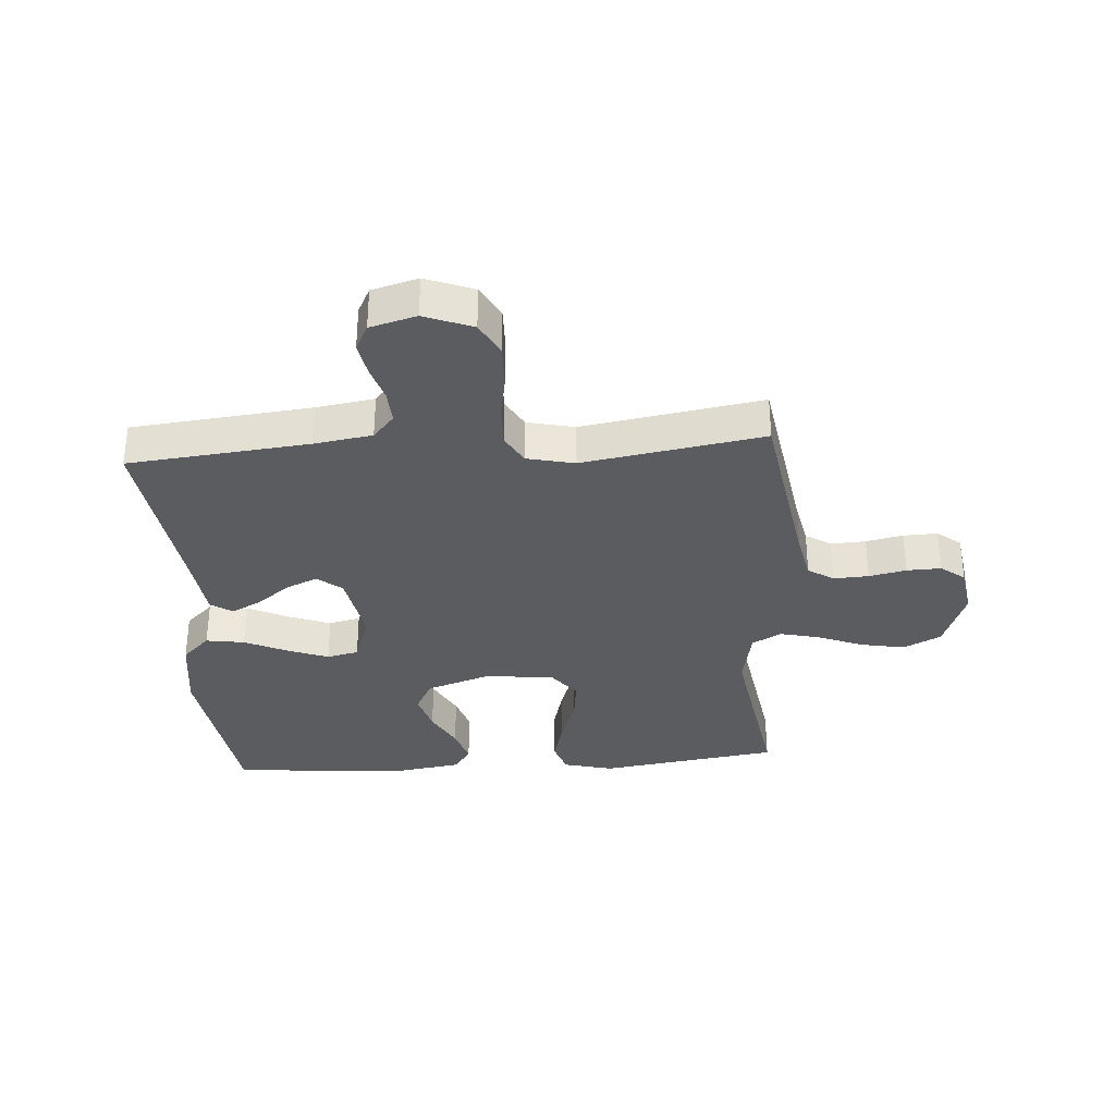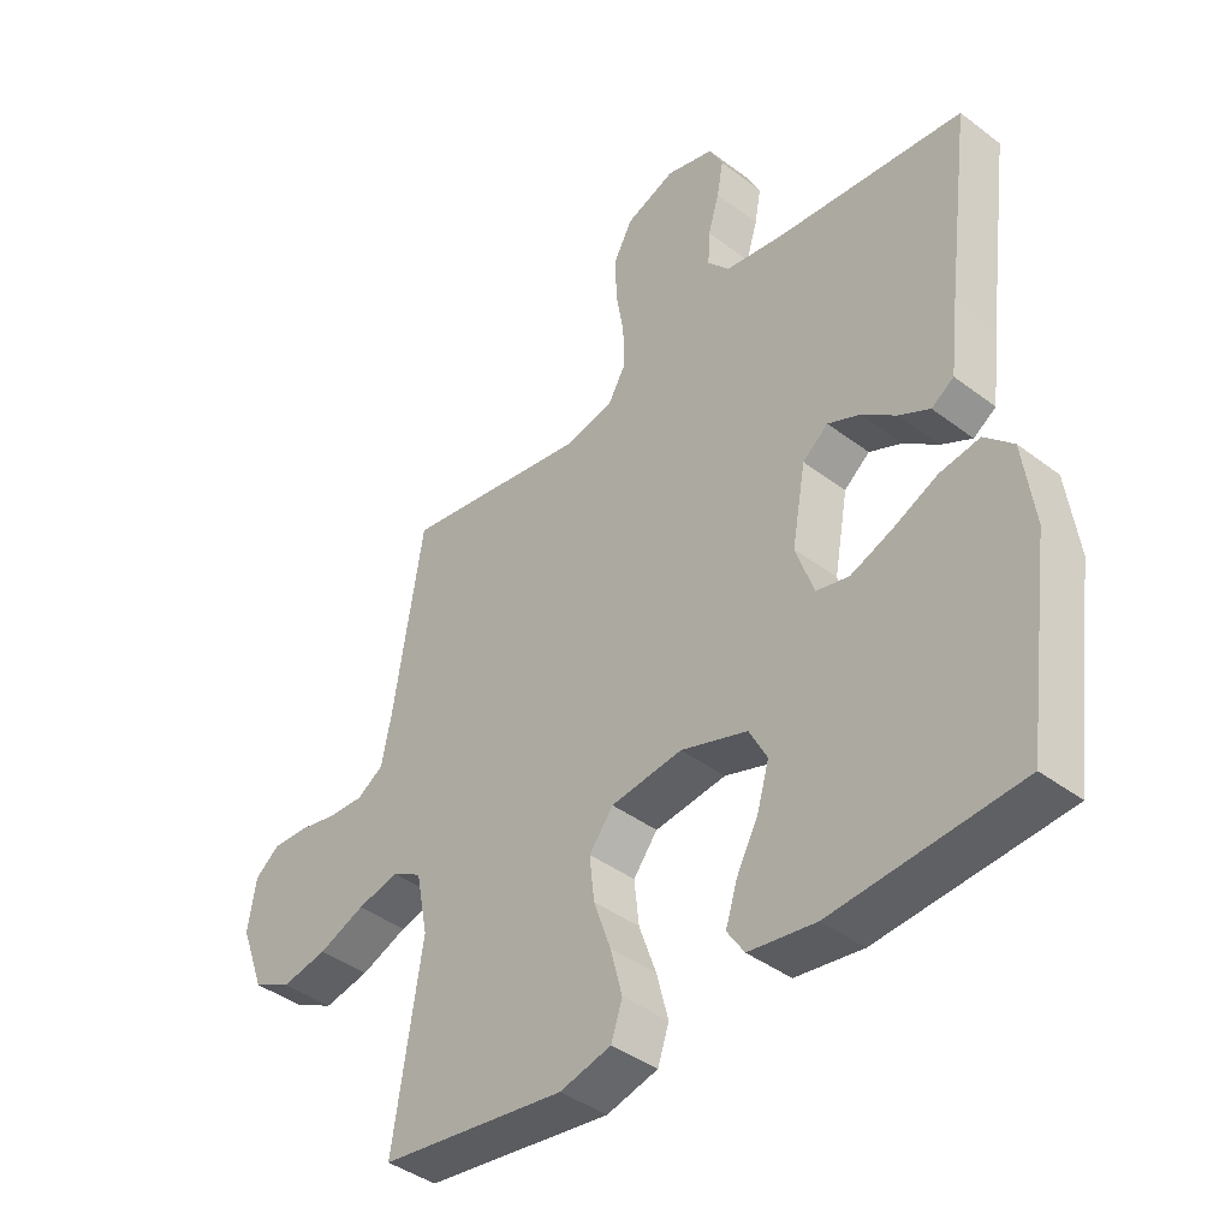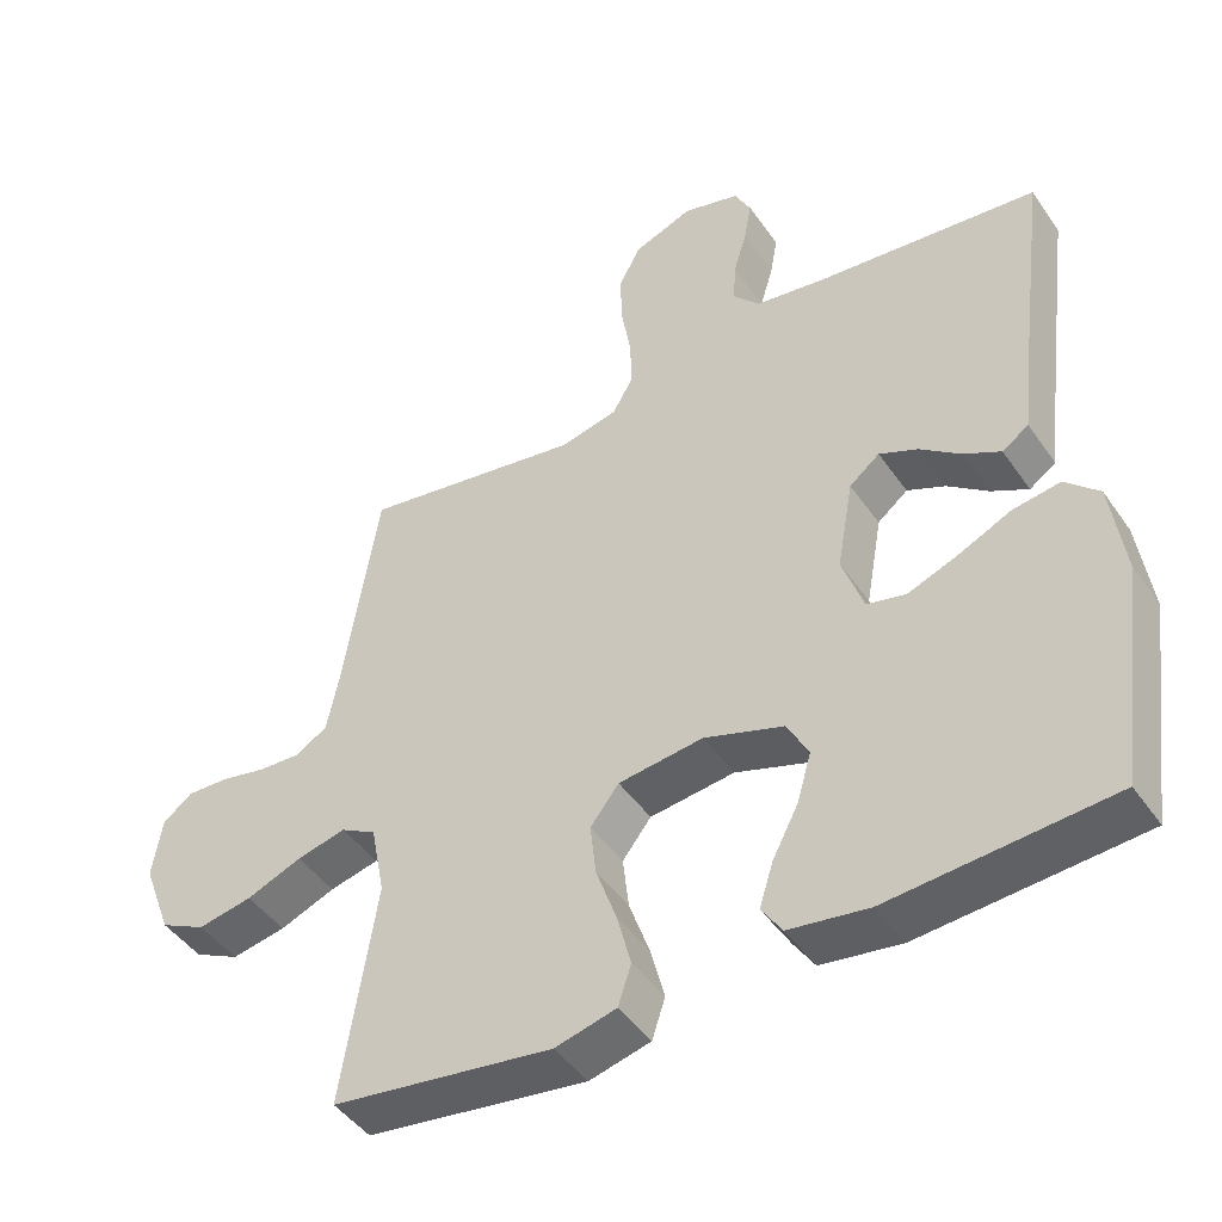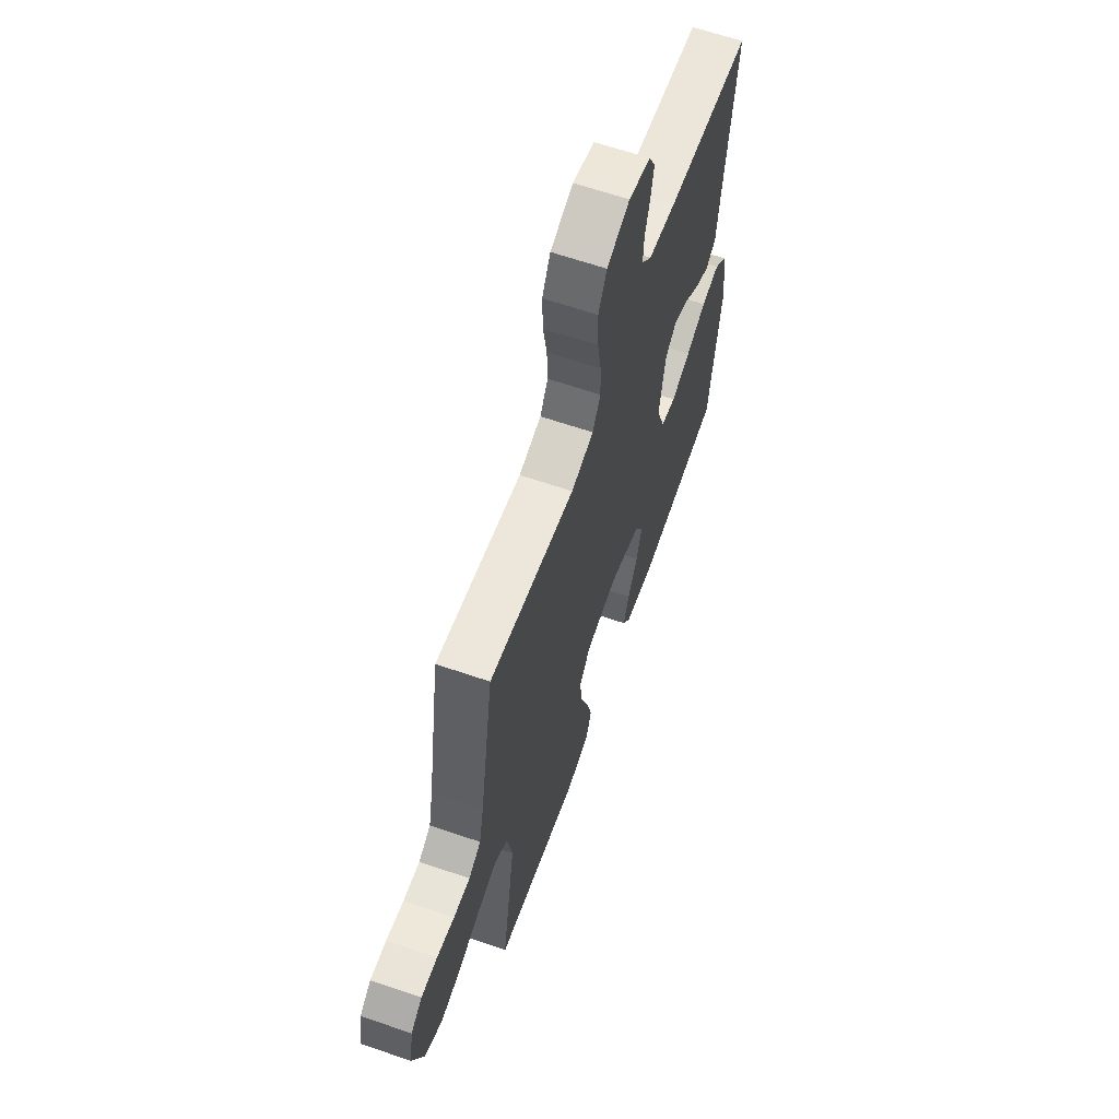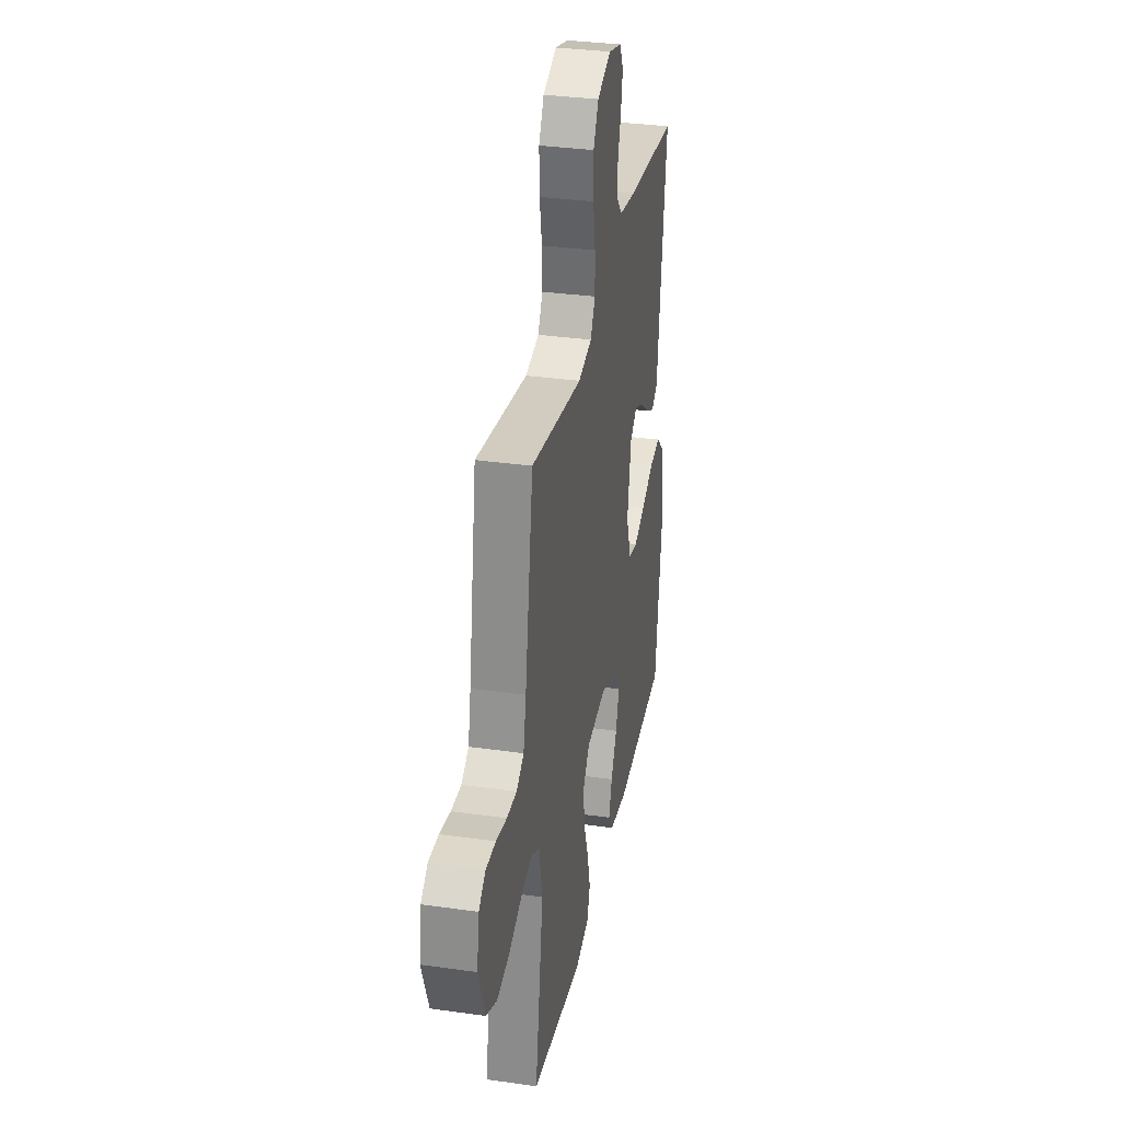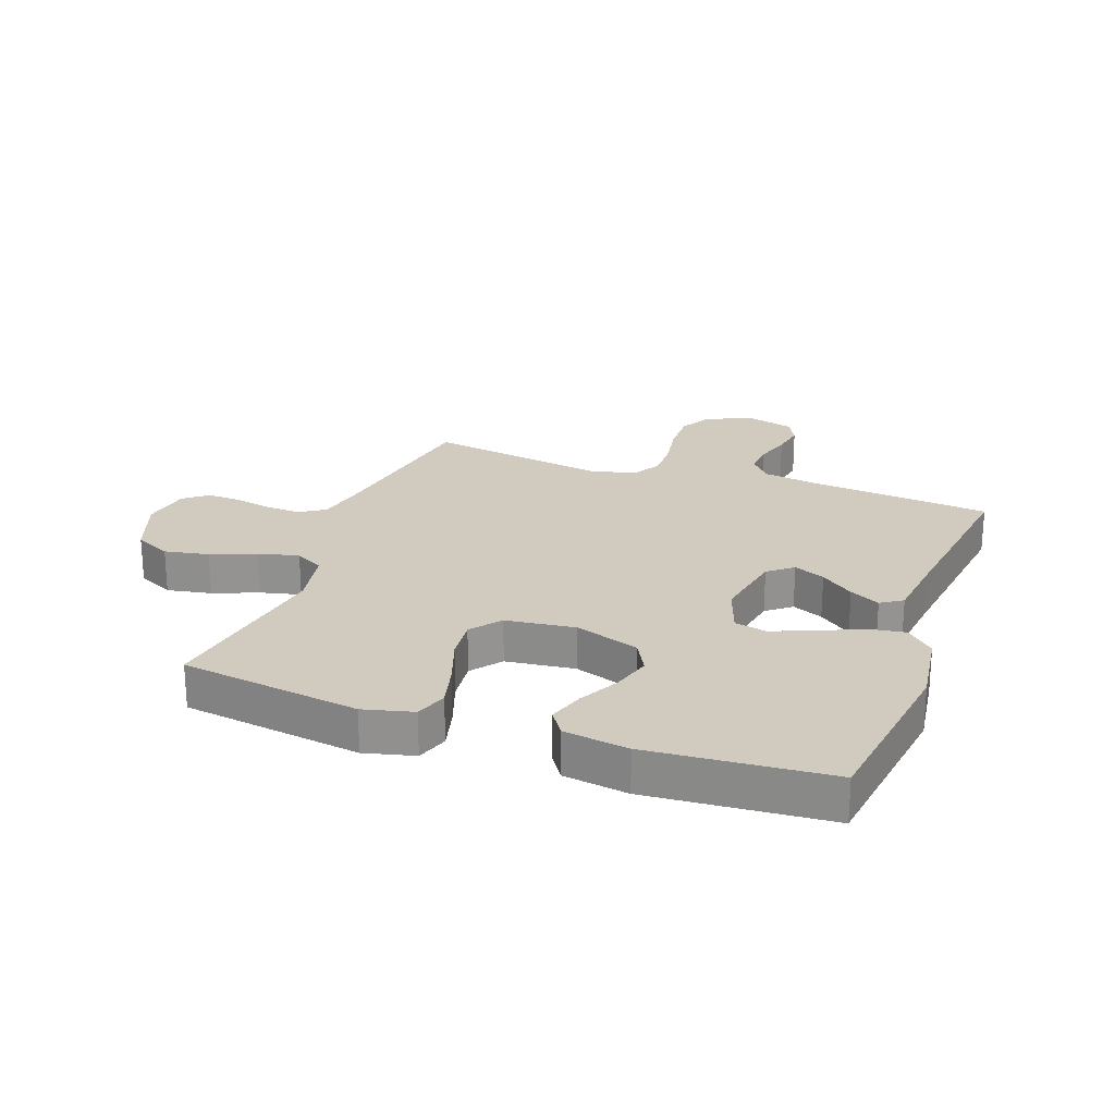
<metadata>
{"format":"obj","ext":"obj","renderer":"f3d","projection":"perspective","resolution":1024,"background":"white","views":[{"elev":-33.7,"azim":4.1,"up":"+Y"},{"elev":-41.1,"azim":-132.6,"up":"+Z"},{"elev":-45.5,"azim":-147.4,"up":"+Z"},{"elev":63.4,"azim":109.2,"up":"+Z"},{"elev":32.9,"azim":101.1,"up":"+Z"},{"elev":23.3,"azim":-160.0,"up":"+Y"}]}
</metadata>
<code>
v -0.5 0.07 0.5
v -0.2 0.07 0.53
v -0.103 0.07 0.545
v -0.068 0.07 0.585
v -0.071 0.07 0.64
v -0.089 0.07 0.7
v -0.099 0.07 0.756
v -0.077 0.07 0.799
v 0 0.07 0.82
v 0.08 0.07 0.789
v 0.11 0.07 0.733
v 0.108 0.07 0.661
v 0.095 0.07 0.586
v 0.093 0.07 0.518
v 0.121 0.07 0.469
v 0.2 0.07 0.451
v 0.5 0.07 0.5
v 0.548 0.07 0.2
v 0.564 0.07 0.122
v 0.607 0.07 0.095
v 0.665 0.07 0.098
v 0.727 0.07 0.111
v 0.784 0.07 0.113
v 0.824 0.07 0.082
v 0.837 0.07 0
v 0.798 0.07 -0.104
v 0.736 0.07 -0.135
v 0.662 0.07 -0.121
v 0.587 0.07 -0.091
v 0.52 0.07 -0.075
v 0.472 0.07 -0.102
v 0.453 0.07 -0.2
v 0.5 0.07 -0.5
v 0.2 0.07 -0.543
v 0.117 0.07 -0.522
v 0.099 0.07 -0.468
v 0.118 0.07 -0.395
v 0.146 0.07 -0.316
v 0.154 0.07 -0.245
v 0.115 0.07 -0.195
v 0 0.07 -0.181
v -0.108 0.07 -0.217
v -0.137 0.07 -0.272
v -0.118 0.07 -0.338
v -0.083 0.07 -0.405
v -0.064 0.07 -0.465
v -0.092 0.07 -0.507
v -0.2 0.07 -0.523
v -0.5 0.07 -0.5
v -0.541 0.07 -0.2
v -0.523 0.07 -0.07
v -0.477 0.07 -0.026
v -0.413 0.07 -0.036
v -0.342 0.07 -0.069
v -0.274 0.07 -0.095
v -0.221 0.07 -0.083
v -0.192 0.07 0
v -0.214 0.07 0.123
v -0.255 0.07 0.156
v -0.307 0.07 0.133
v -0.362 0.07 0.091
v -0.412 0.07 0.065
v -0.448 0.07 0.089
v -0.461 0.07 0.2
v -0.5 0 0.5
v -0.2 0 0.53
v -0.103 0 0.545
v -0.068 0 0.585
v -0.071 0 0.64
v -0.089 0 0.7
v -0.099 0 0.756
v -0.077 0 0.799
v 0 0 0.82
v 0.08 0 0.789
v 0.11 0 0.733
v 0.108 0 0.661
v 0.095 0 0.586
v 0.093 0 0.518
v 0.121 0 0.469
v 0.2 0 0.451
v 0.5 0 0.5
v 0.548 0 0.2
v 0.564 0 0.122
v 0.607 0 0.095
v 0.665 0 0.098
v 0.727 0 0.111
v 0.784 0 0.113
v 0.824 0 0.082
v 0.837 0 0
v 0.798 0 -0.104
v 0.736 0 -0.135
v 0.662 0 -0.121
v 0.587 0 -0.091
v 0.52 0 -0.075
v 0.472 0 -0.102
v 0.453 0 -0.2
v 0.5 0 -0.5
v 0.2 0 -0.543
v 0.117 0 -0.522
v 0.099 0 -0.468
v 0.118 0 -0.395
v 0.146 0 -0.316
v 0.154 0 -0.245
v 0.115 0 -0.195
v 0 0 -0.181
v -0.108 0 -0.217
v -0.137 0 -0.272
v -0.118 0 -0.338
v -0.083 0 -0.405
v -0.064 0 -0.465
v -0.092 0 -0.507
v -0.2 0 -0.523
v -0.5 0 -0.5
v -0.541 0 -0.2
v -0.523 0 -0.07
v -0.477 0 -0.026
v -0.413 0 -0.036
v -0.342 0 -0.069
v -0.274 0 -0.095
v -0.221 0 -0.083
v -0.192 0 0
v -0.214 0 0.123
v -0.255 0 0.156
v -0.307 0 0.133
v -0.362 0 0.091
v -0.412 0 0.065
v -0.448 0 0.089
v -0.461 0 0.2
f 62 63 64
f 61 62 64
f 60 61 64
f 64 1 2
f 60 64 2
f 59 60 2
f 58 59 2 3
f 57 58 3 4
f 52 53 54
f 51 52 54
f 50 51 54
f 49 50 54
f 48 49 54
f 47 48 54
f 46 47 54
f 45 46 54
f 44 45 54
f 43 44 54 55
f 42 43 55 56
f 36 37 38
f 35 36 38
f 34 35 38
f 33 34 38
f 32 33 38
f 31 32 38 39
f 30 31 39 40
f 27 28 29
f 26 27 29
f 25 26 29
f 24 25 29
f 23 24 29
f 22 23 29
f 21 22 29
f 20 21 29 30
f 30 40 41
f 20 30 41
f 19 20 41
f 16 17 18
f 42 56 57
f 41 42 57
f 19 41 57
f 18 19 57
f 16 18 57
f 15 16 57
f 11 12 13
f 10 11 13
f 9 10 13
f 8 9 13
f 7 8 13
f 6 7 13
f 5 6 13
f 14 15 57 4
f 4 5 13 14
f 128 127 126
f 128 126 125
f 128 125 124
f 66 65 128
f 66 128 124
f 66 124 123
f 67 66 123 122
f 68 67 122 121
f 118 117 116
f 118 116 115
f 118 115 114
f 118 114 113
f 118 113 112
f 118 112 111
f 118 111 110
f 118 110 109
f 118 109 108
f 119 118 108 107
f 120 119 107 106
f 102 101 100
f 102 100 99
f 102 99 98
f 102 98 97
f 102 97 96
f 103 102 96 95
f 104 103 95 94
f 93 92 91
f 93 91 90
f 93 90 89
f 93 89 88
f 93 88 87
f 93 87 86
f 93 86 85
f 94 93 85 84
f 105 104 94
f 105 94 84
f 105 84 83
f 82 81 80
f 121 120 106
f 121 106 105
f 121 105 83
f 121 83 82
f 121 82 80
f 121 80 79
f 77 76 75
f 77 75 74
f 77 74 73
f 77 73 72
f 77 72 71
f 77 71 70
f 77 70 69
f 68 121 79 78
f 78 77 69 68
f 1 65 66 2
f 2 66 67 3
f 3 67 68 4
f 4 68 69 5
f 5 69 70 6
f 6 70 71 7
f 7 71 72 8
f 8 72 73 9
f 9 73 74 10
f 10 74 75 11
f 11 75 76 12
f 12 76 77 13
f 13 77 78 14
f 14 78 79 15
f 15 79 80 16
f 16 80 81 17
f 17 81 82 18
f 18 82 83 19
f 19 83 84 20
f 20 84 85 21
f 21 85 86 22
f 22 86 87 23
f 23 87 88 24
f 24 88 89 25
f 25 89 90 26
f 26 90 91 27
f 27 91 92 28
f 28 92 93 29
f 29 93 94 30
f 30 94 95 31
f 31 95 96 32
f 32 96 97 33
f 33 97 98 34
f 34 98 99 35
f 35 99 100 36
f 36 100 101 37
f 37 101 102 38
f 38 102 103 39
f 39 103 104 40
f 40 104 105 41
f 41 105 106 42
f 42 106 107 43
f 43 107 108 44
f 44 108 109 45
f 45 109 110 46
f 46 110 111 47
f 47 111 112 48
f 48 112 113 49
f 49 113 114 50
f 50 114 115 51
f 51 115 116 52
f 52 116 117 53
f 53 117 118 54
f 54 118 119 55
f 55 119 120 56
f 56 120 121 57
f 57 121 122 58
f 58 122 123 59
f 59 123 124 60
f 60 124 125 61
f 61 125 126 62
f 62 126 127 63
f 63 127 128 64
f 64 128 65 1

</code>
